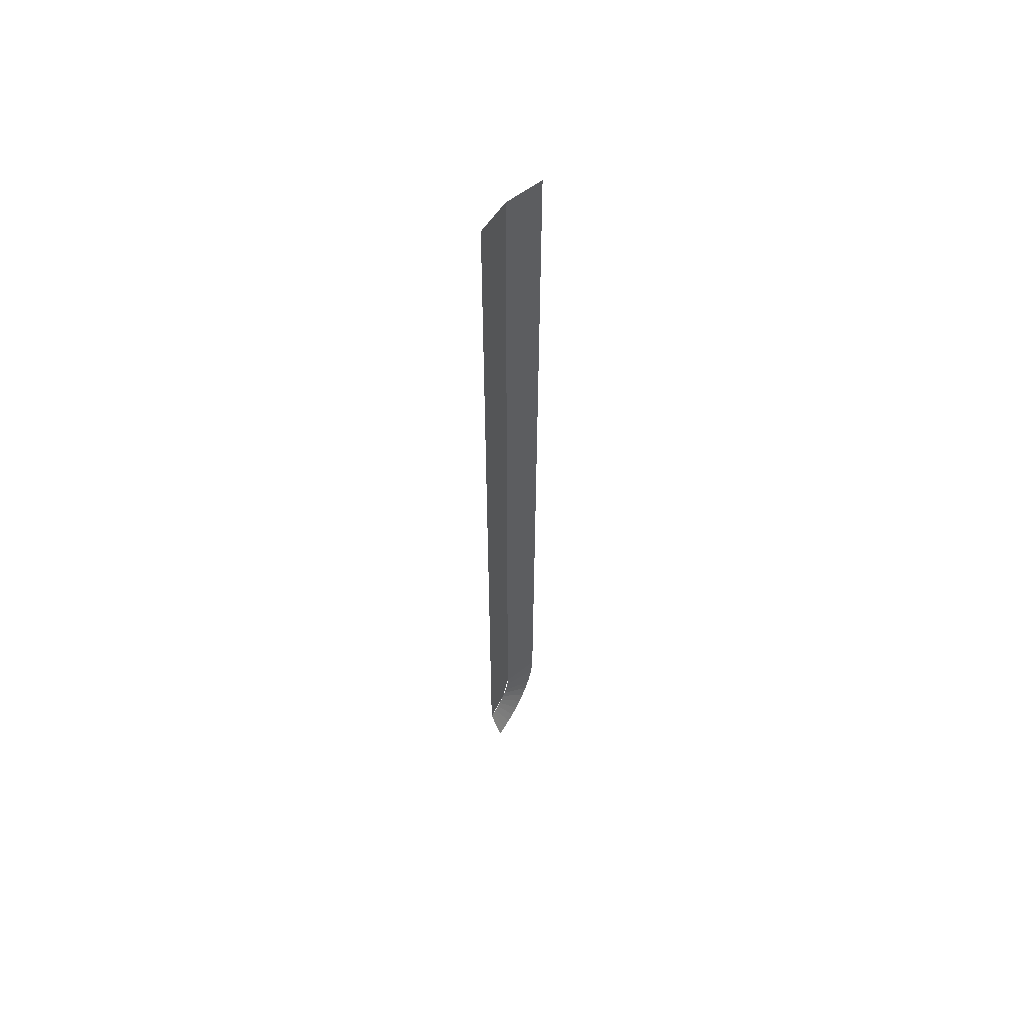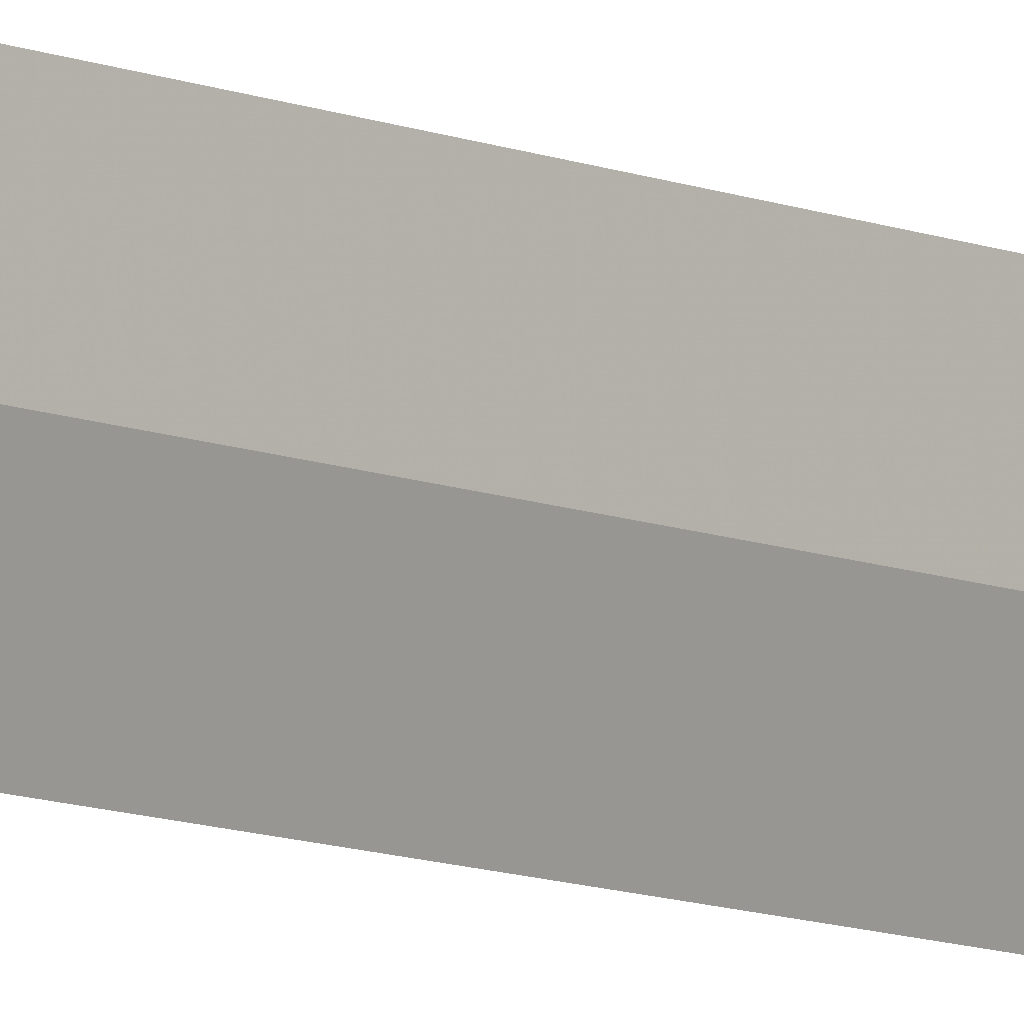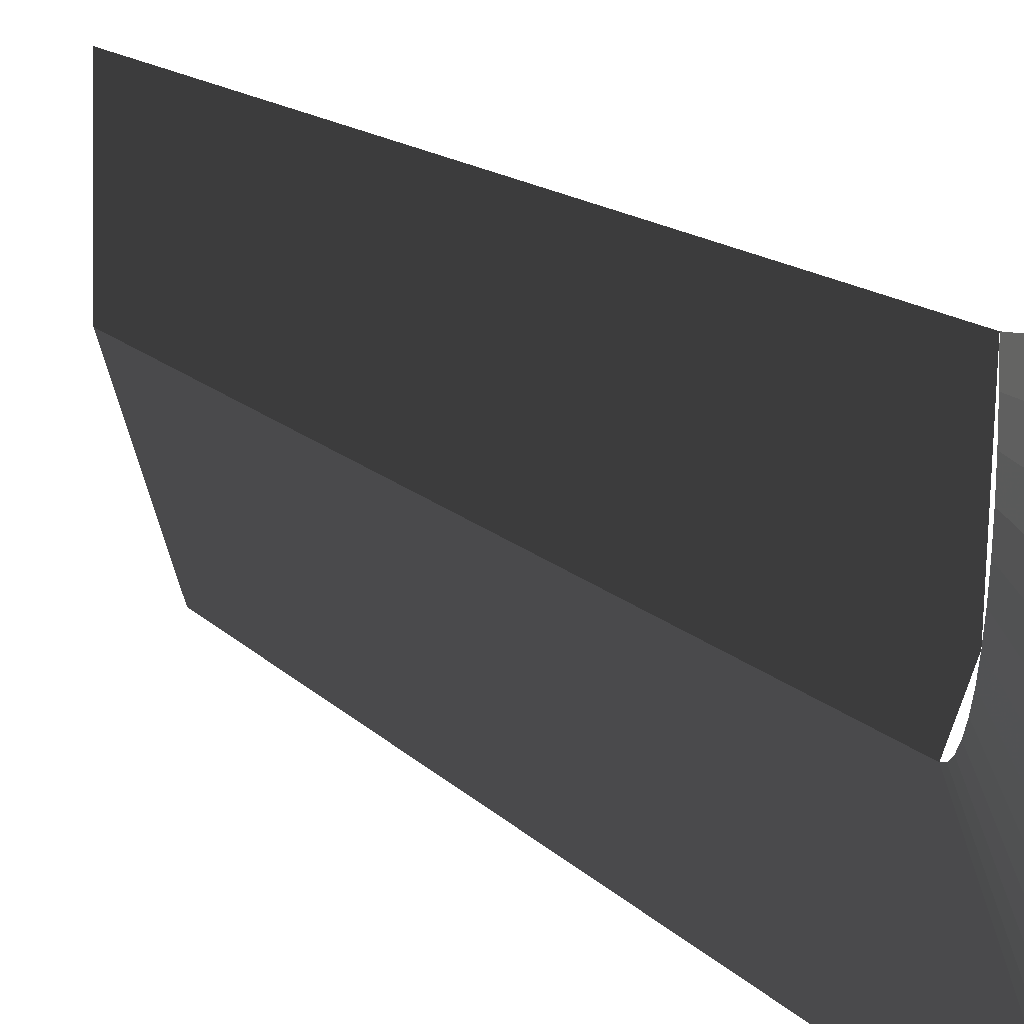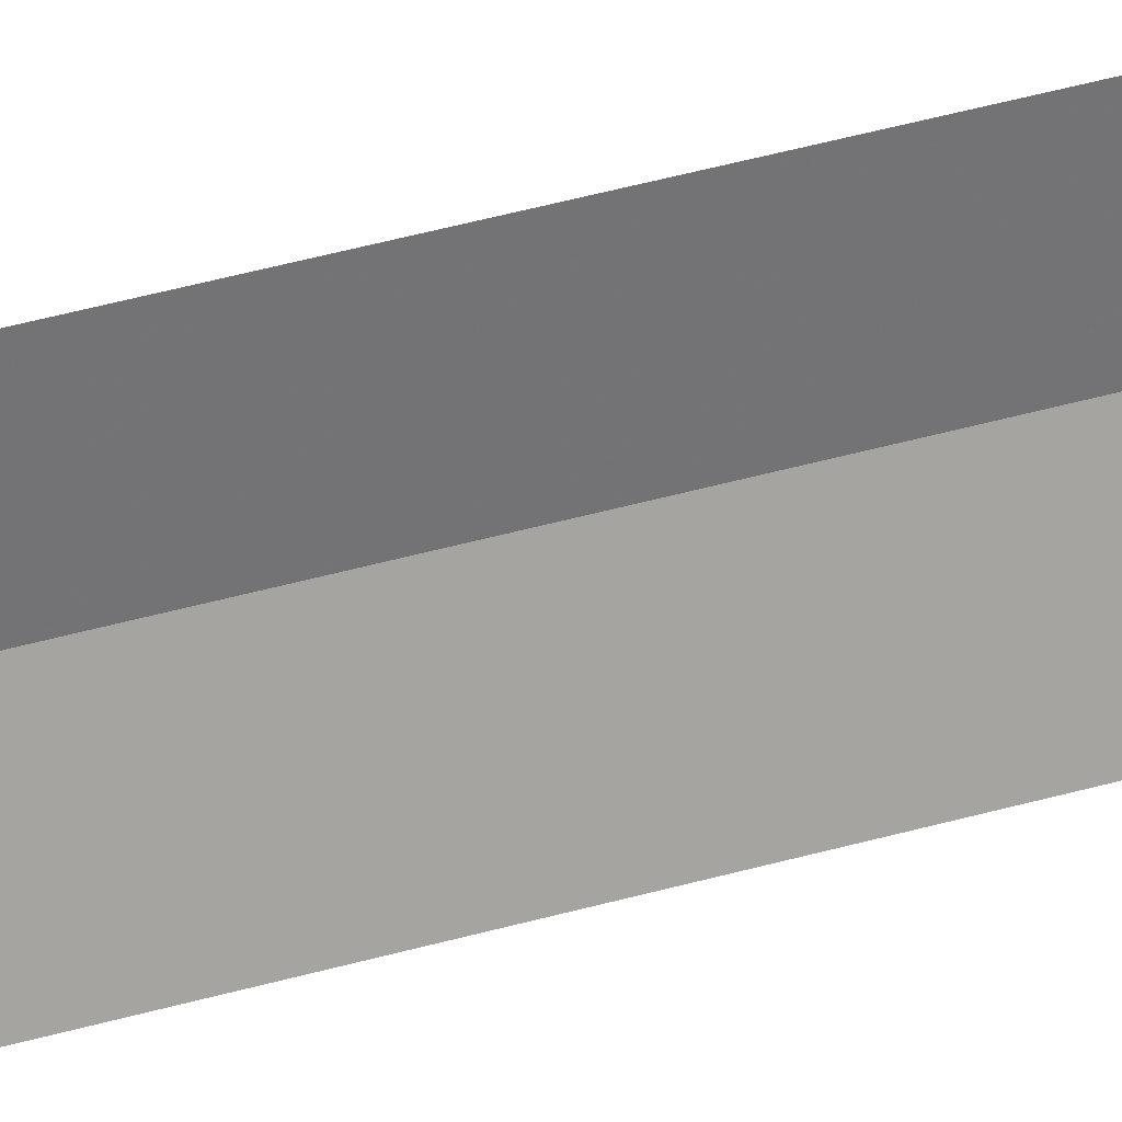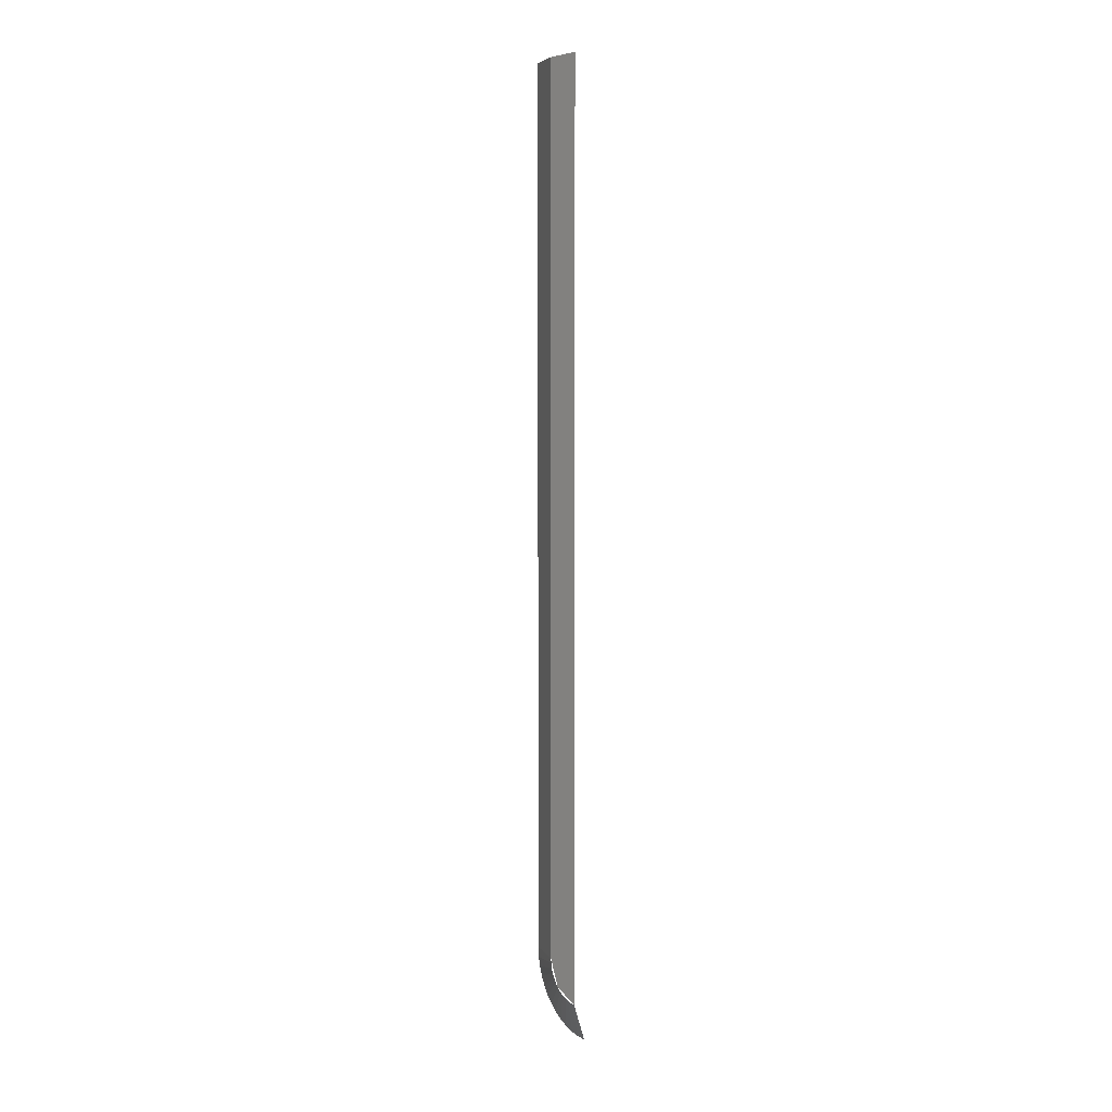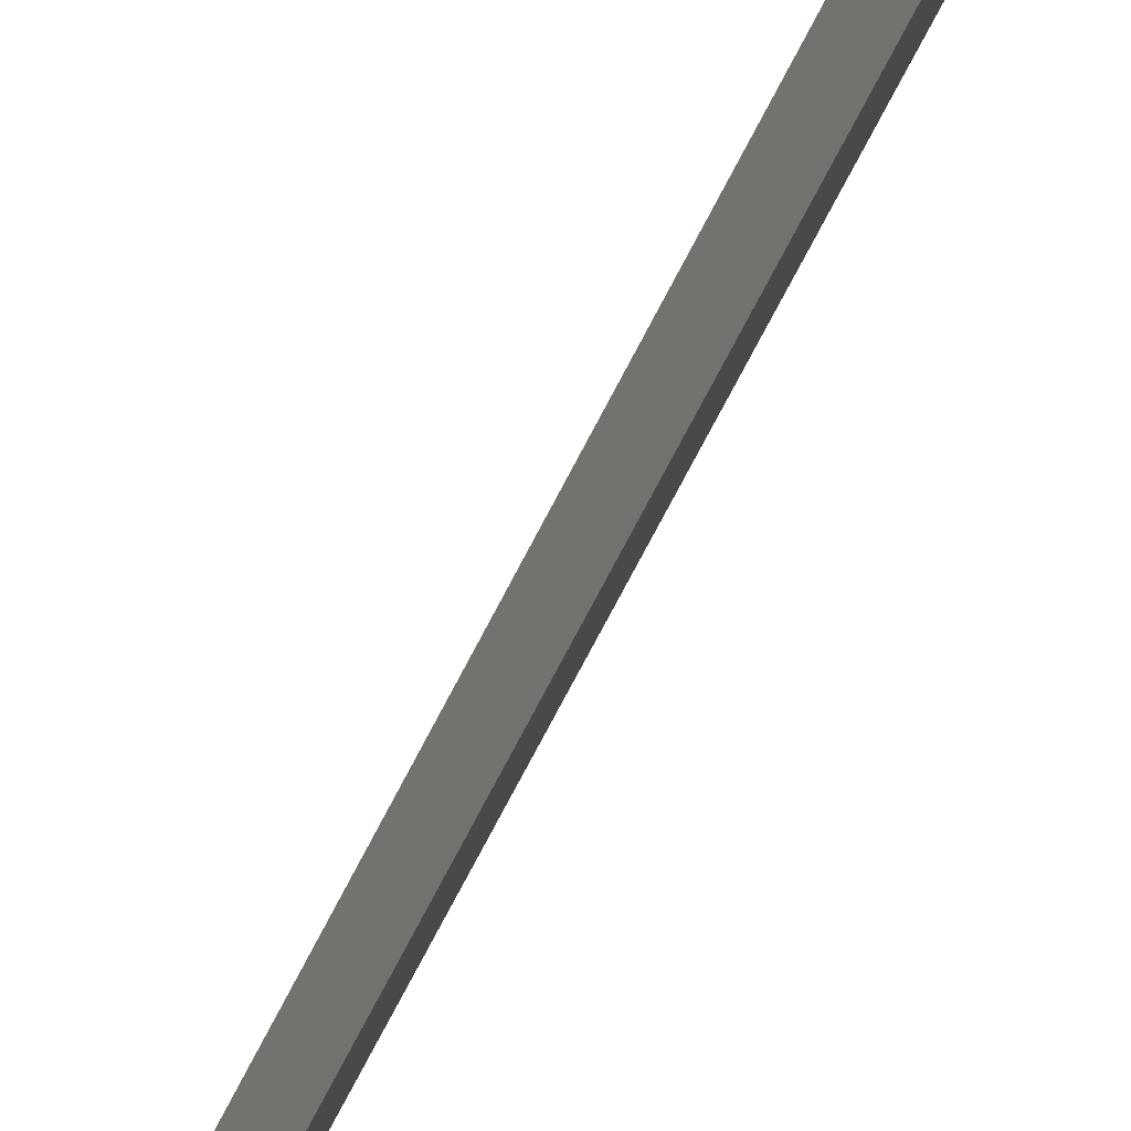
<metadata>
{"format":"obj","ext":"obj","renderer":"f3d","projection":"perspective","resolution":1024,"background":"white","views":[{"elev":57.8,"azim":32.7,"up":"+Y"},{"elev":-9.1,"azim":-139.0,"up":"+Z"},{"elev":3.0,"azim":-6.0,"up":"+Z"},{"elev":35.2,"azim":68.1,"up":"+Z"},{"elev":5.4,"azim":-37.3,"up":"+Y"},{"elev":-56.0,"azim":155.8,"up":"+Z"}]}
</metadata>
<code>
v -0.05 0 -0.15
v -0.05 -3.5 -0.15
v 0 -3.5 -0.3
v 0 0 -0.3
v -0.05 -3.5 -0.15
v -0.05 0 -0.15
v -0.05 0 0
v -0.05 -3.5 0
v -0.05 -3.65 0
v -0.05 -3.649 -0.01957
v 0 -3.797 -0.03915
v 0 -3.8 0
v -0.05 -3.649 -0.01957
v -0.05 -3.645 -0.03882
v 0 -3.79 -0.07764
v 0 -3.797 -0.03915
v -0.05 -3.645 -0.03882
v -0.05 -3.639 -0.0574
v 0 -3.777 -0.1148
v 0 -3.79 -0.07764
v -0.05 -3.639 -0.0574
v -0.05 -3.63 -0.075
v 0 -3.76 -0.15
v 0 -3.777 -0.1148
v -0.05 -3.63 -0.075
v -0.05 -3.619 -0.09132
v 0 -3.738 -0.1826
v 0 -3.76 -0.15
v -0.05 -3.619 -0.09132
v -0.05 -3.606 -0.1061
v 0 -3.712 -0.2121
v 0 -3.738 -0.1826
v -0.05 -3.606 -0.1061
v -0.05 -3.591 -0.119
v 0 -3.683 -0.238
v 0 -3.712 -0.2121
v -0.05 -3.591 -0.119
v -0.05 -3.575 -0.1299
v 0 -3.65 -0.2598
v 0 -3.683 -0.238
v -0.05 -3.575 -0.1299
v -0.05 -3.557 -0.1386
v 0 -3.615 -0.2772
v 0 -3.65 -0.2598
v -0.05 -3.557 -0.1386
v -0.05 -3.539 -0.1449
v 0 -3.578 -0.2898
v 0 -3.615 -0.2772
v -0.05 -3.539 -0.1449
v -0.05 -3.52 -0.1487
v 0 -3.539 -0.2974
v 0 -3.578 -0.2898
v -0.05 -3.52 -0.1487
v -0.05 -3.5 -0.15
v 0 -3.5 -0.3
v 0 -3.539 -0.2974
v -0.05 -3.5 0
v -0.05 -3.5 -0.15
v -0.05 -3.606 -0.1061
v -0.05 -3.5 0
v -0.05 -3.606 -0.1061
v -0.05 -3.65 0
g mesh7211663
f 1 3 2
f 3 1 4
f 5 7 6
f 7 5 8
g mesh7211664
f 9 10 11
f 11 12 9
f 13 14 15
f 15 16 13
f 17 18 19
f 19 20 17
f 21 22 23
f 23 24 21
f 25 26 27
f 27 28 25
f 29 30 31
f 31 32 29
f 33 34 35
f 35 36 33
f 37 38 39
f 39 40 37
f 41 42 43
f 43 44 41
f 45 46 47
f 47 48 45
f 49 50 51
f 51 52 49
f 53 54 55
f 55 56 53
g mesh7211666
f 57 58 59
f 60 61 62

</code>
